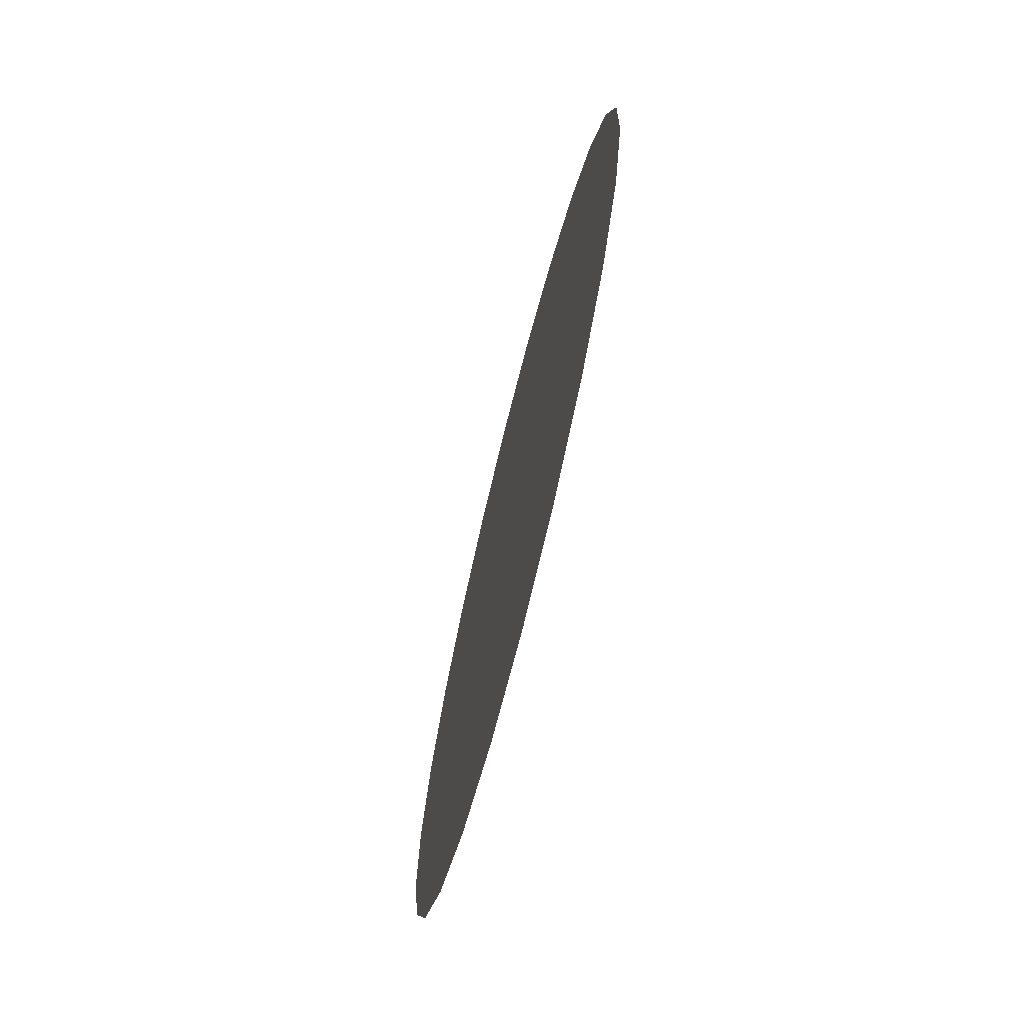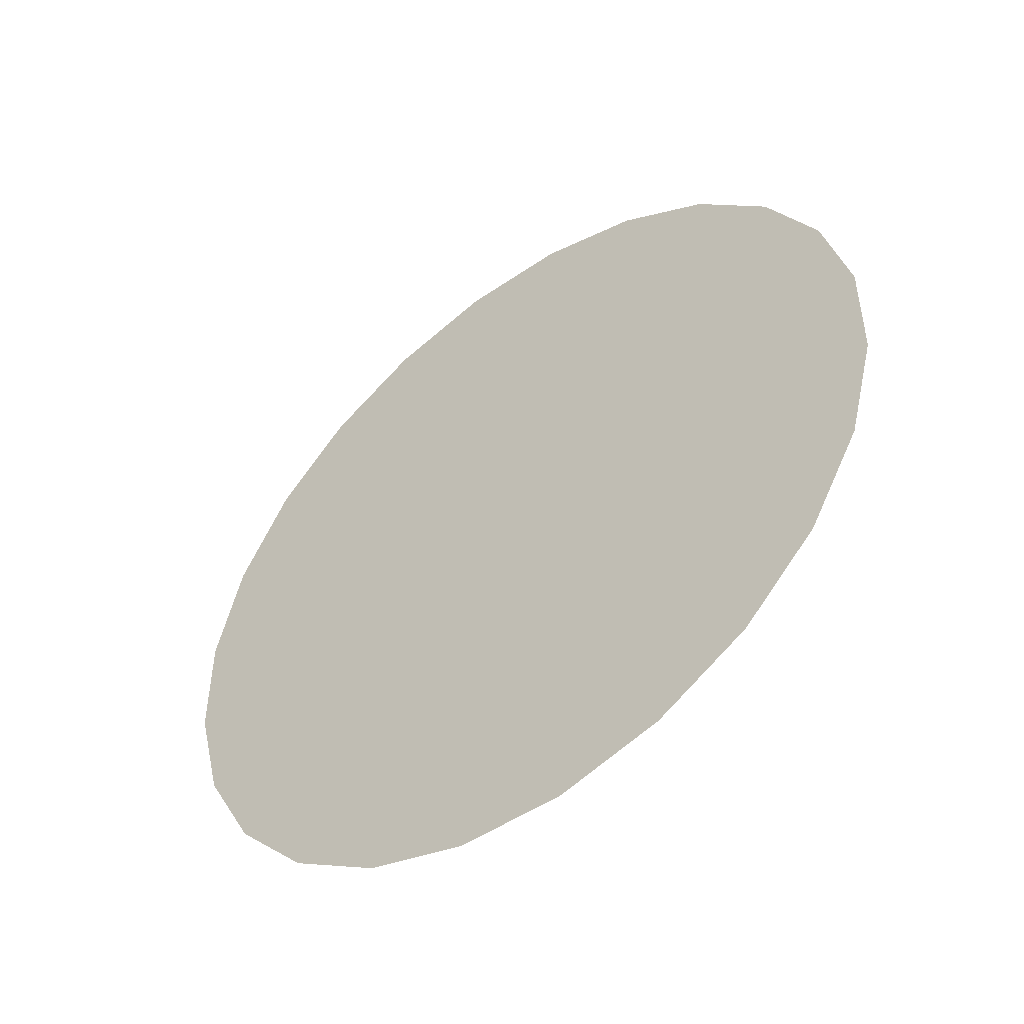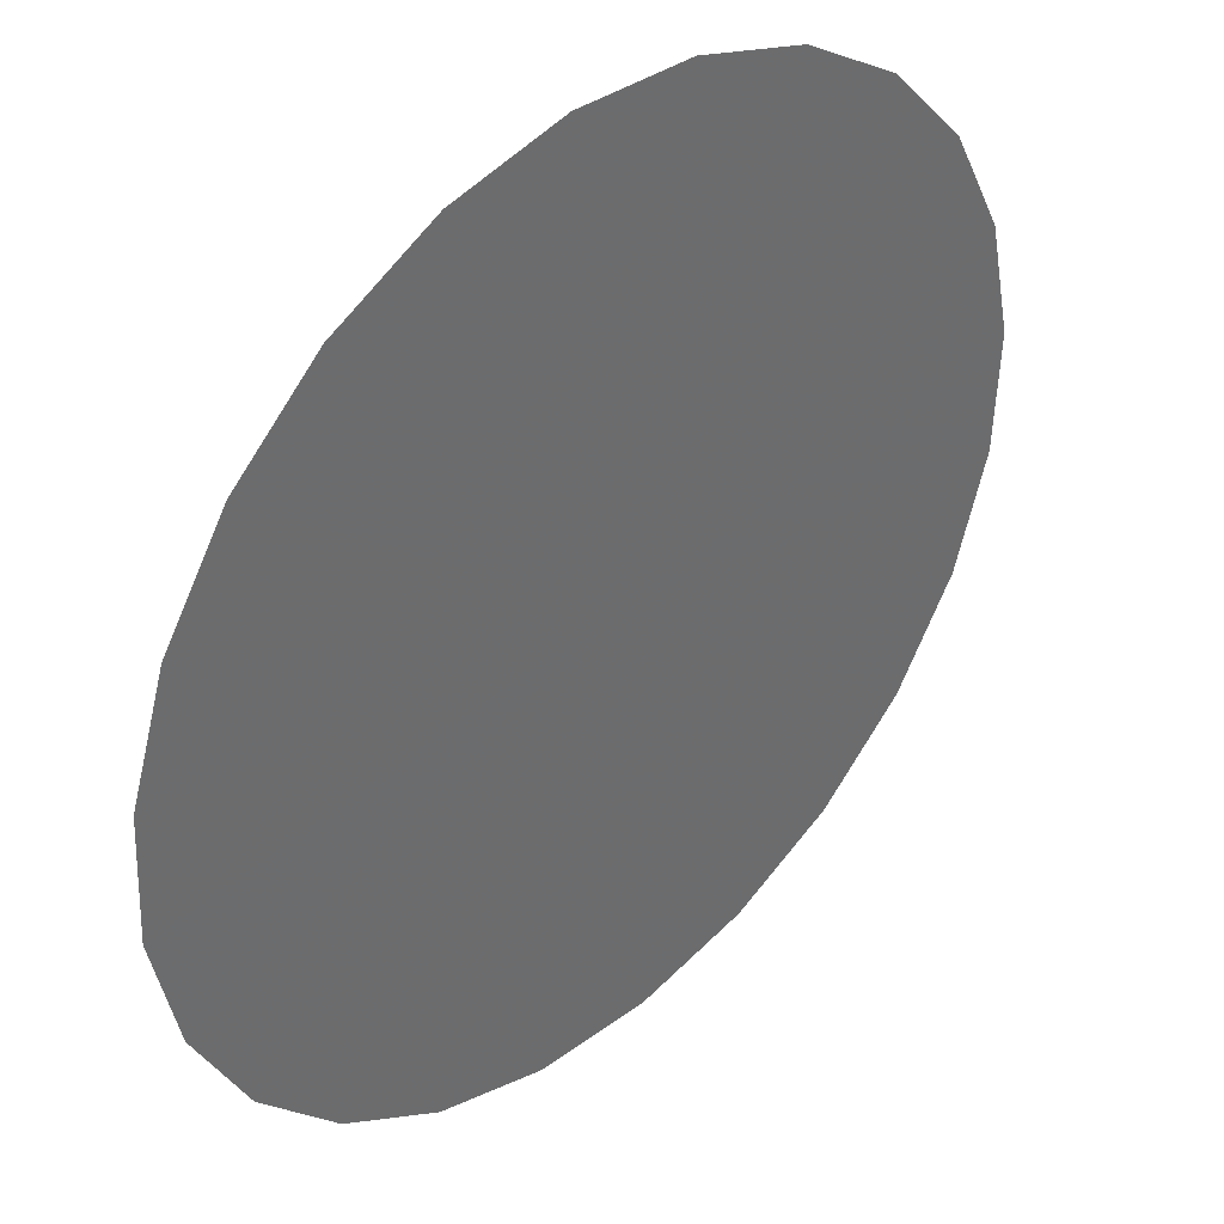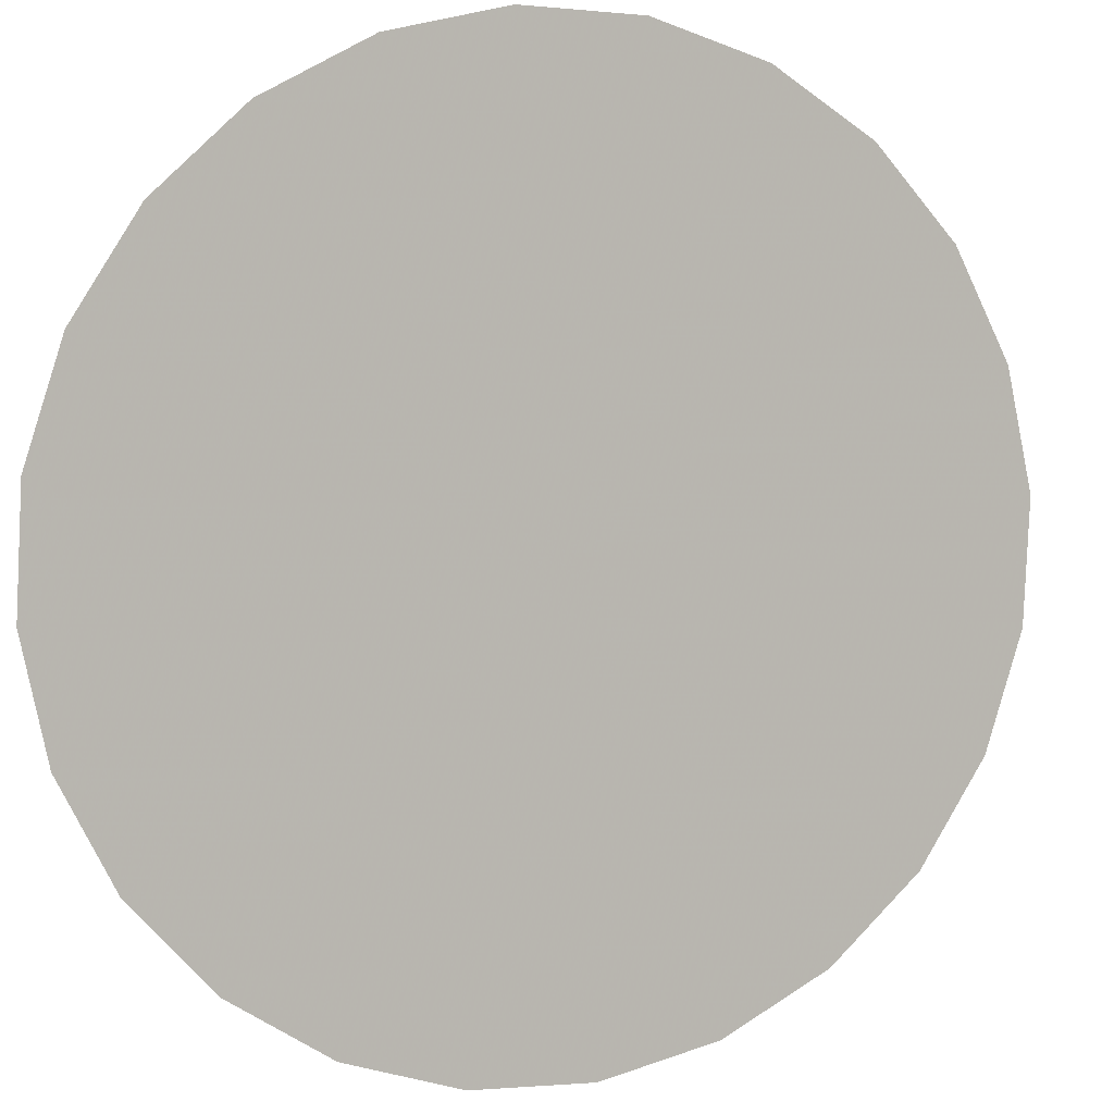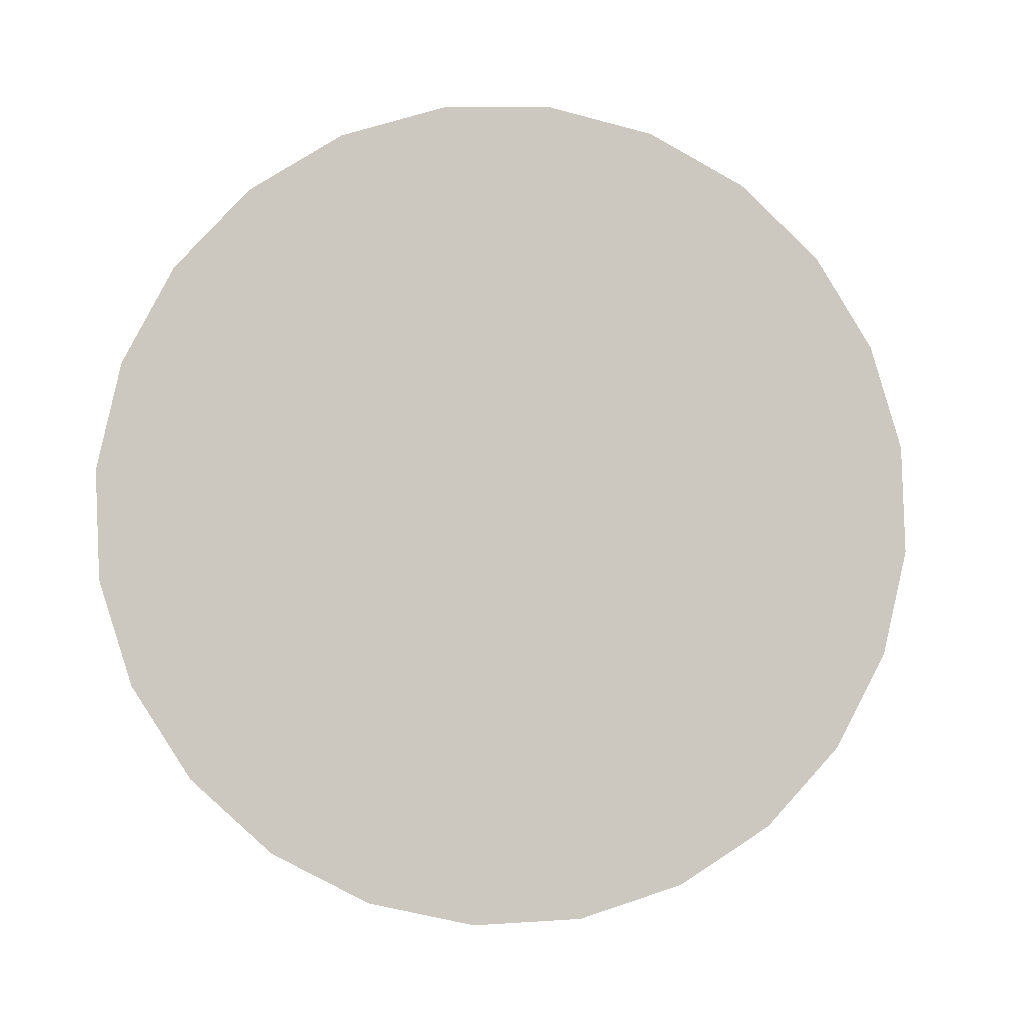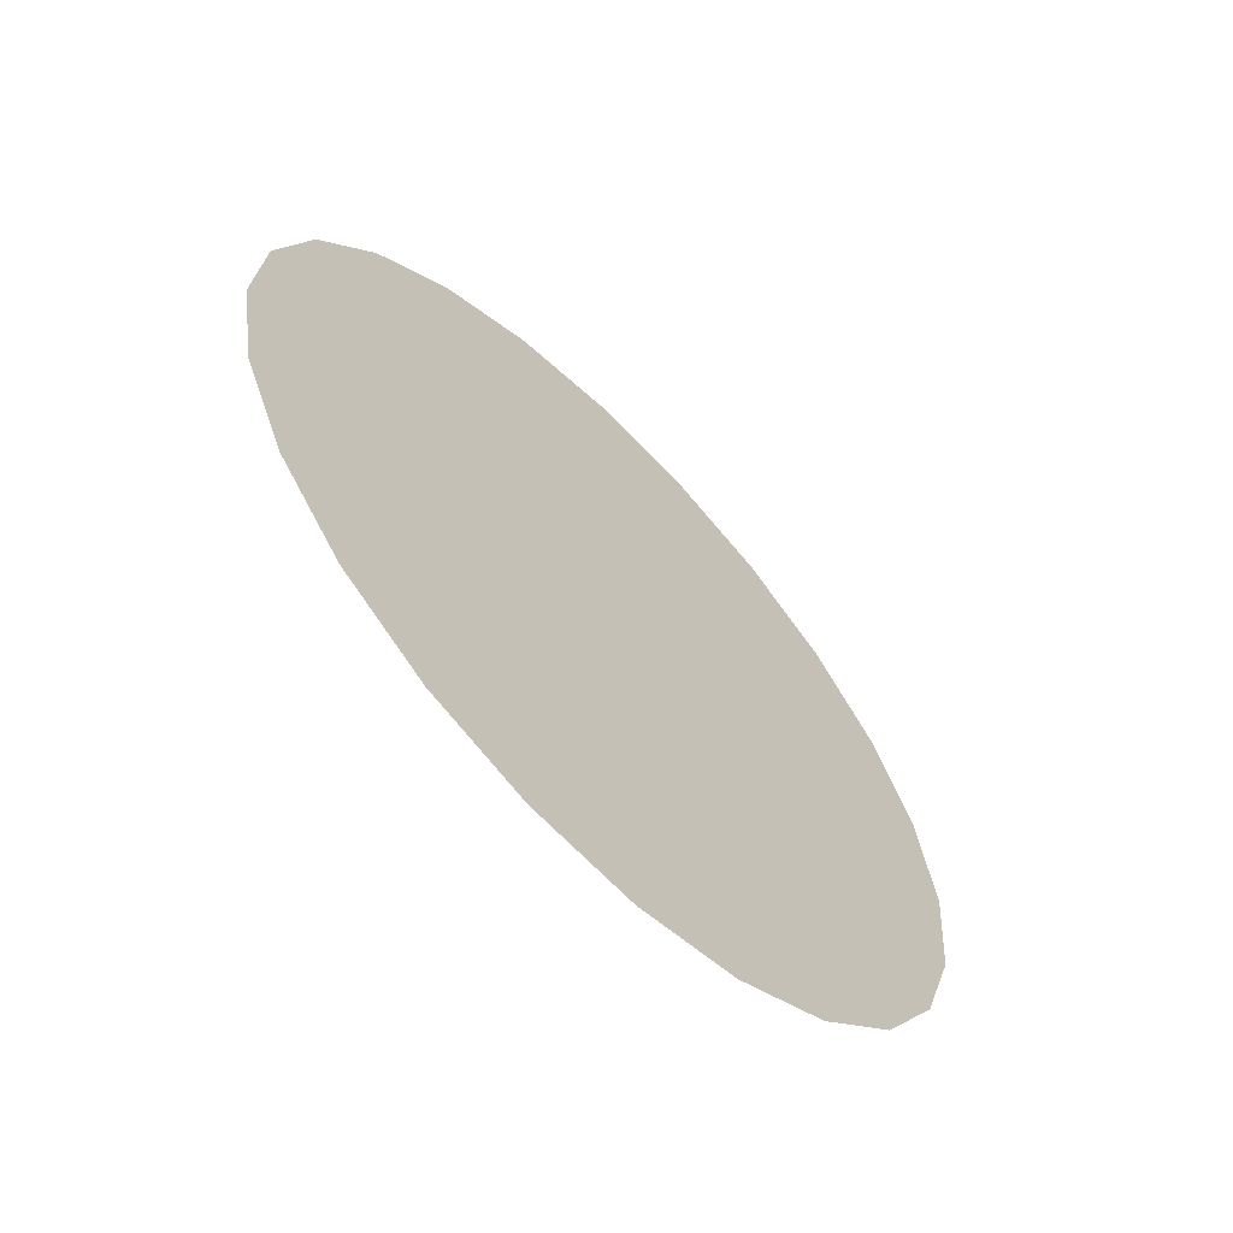
<metadata>
{"format":"obj","ext":"obj","renderer":"f3d","projection":"perspective","resolution":1024,"background":"white","views":[{"elev":31.1,"azim":44.7,"up":"+Z"},{"elev":-31.9,"azim":-9.7,"up":"+Z"},{"elev":-24.6,"azim":-137.8,"up":"+Y"},{"elev":50.1,"azim":79.1,"up":"+Y"},{"elev":-16.4,"azim":122.2,"up":"+Z"},{"elev":-42.6,"azim":-96.1,"up":"+Z"}]}
</metadata>
<code>
o dF06
v 215.7 -172.3 -16.84
v 208.2 -162.2 -12.56
v 221.6 -181.6 -24.11
v 225.6 -189.7 -33.89
v 227.2 -195.9 -45.5
v 226.5 -199.7 -58.15
v 223.5 -201.1 -70.98
v 218.3 -199.7 -83.12
v 211.4 -195.9 -93.74
v 203.2 -189.7 -102.1
v 194.3 -181.6 -107.7
v 185.2 -172.3 -110
v 176.6 -162.2 -109.1
v 169.1 -152.2 -104.8
v 163.2 -142.8 -97.5
v 159.3 -134.8 -87.73
v 157.6 -128.6 -76.12
v 158.3 -124.7 -63.47
v 161.4 -123.4 -50.64
v 166.5 -124.7 -38.5
v 173.4 -128.6 -27.88
v 181.6 -134.8 -19.5
v 190.6 -142.8 -13.94
v 199.6 -152.2 -11.57
v 192.4 -162.2 -60.81
f 25 2 1
f 25 1 3
f 25 3 4
f 25 4 5
f 25 5 6
f 25 6 7
f 25 7 8
f 25 8 9
f 25 9 10
f 25 10 11
f 25 11 12
f 25 12 13
f 25 13 14
f 25 14 15
f 25 15 16
f 25 16 17
f 25 17 18
f 25 18 19
f 25 19 20
f 25 20 21
f 25 21 22
f 25 22 23
f 25 23 24
f 25 24 2

</code>
